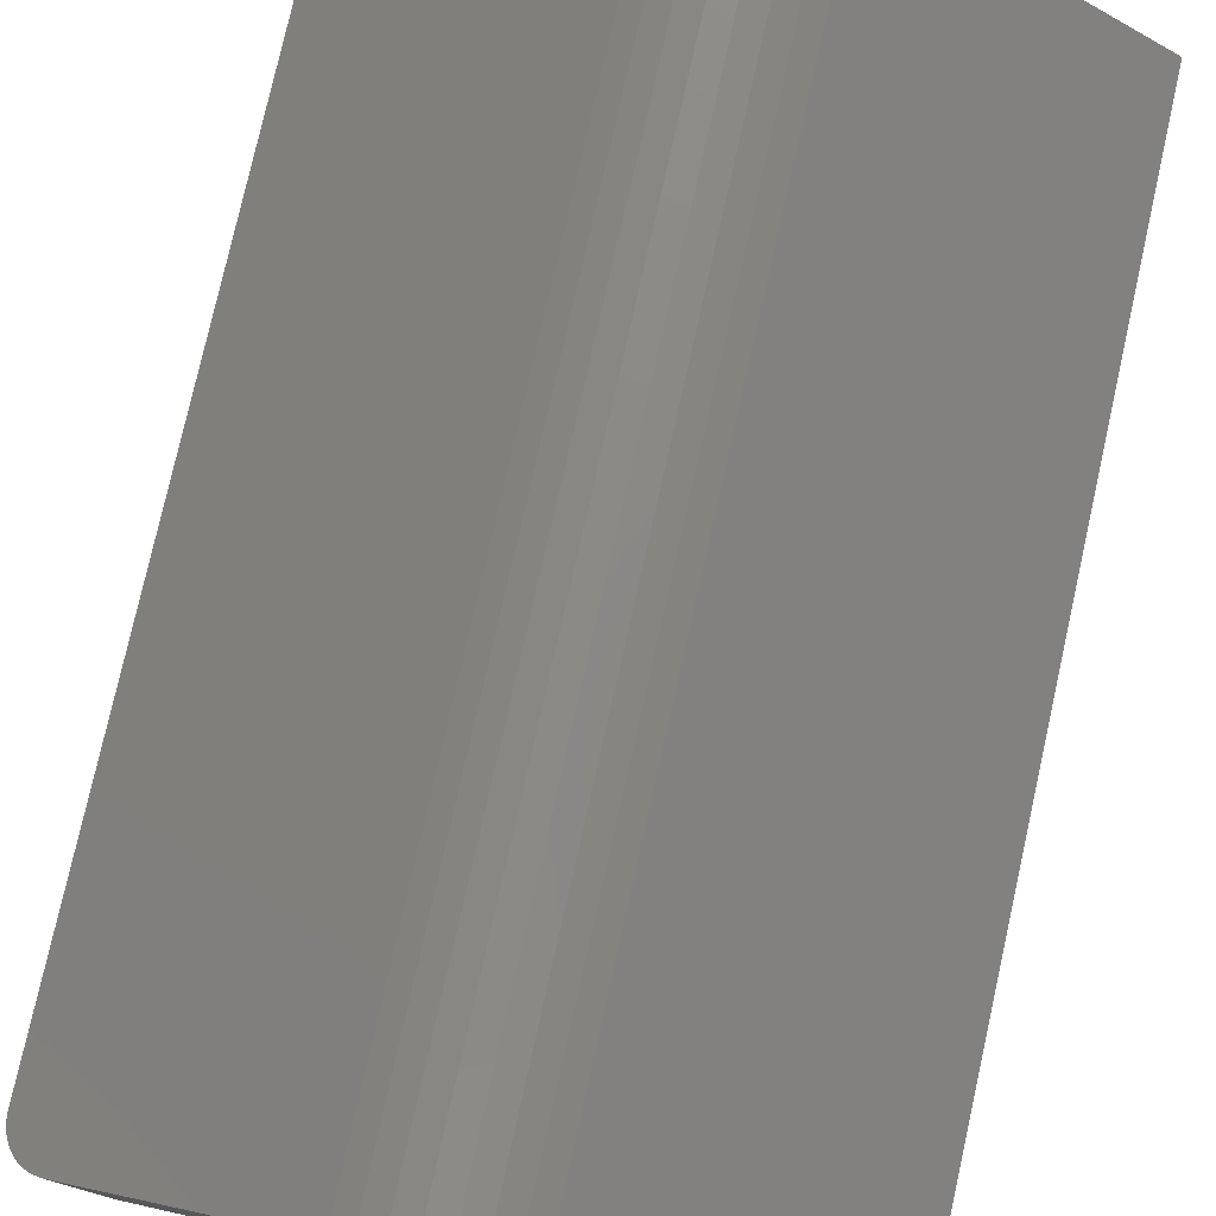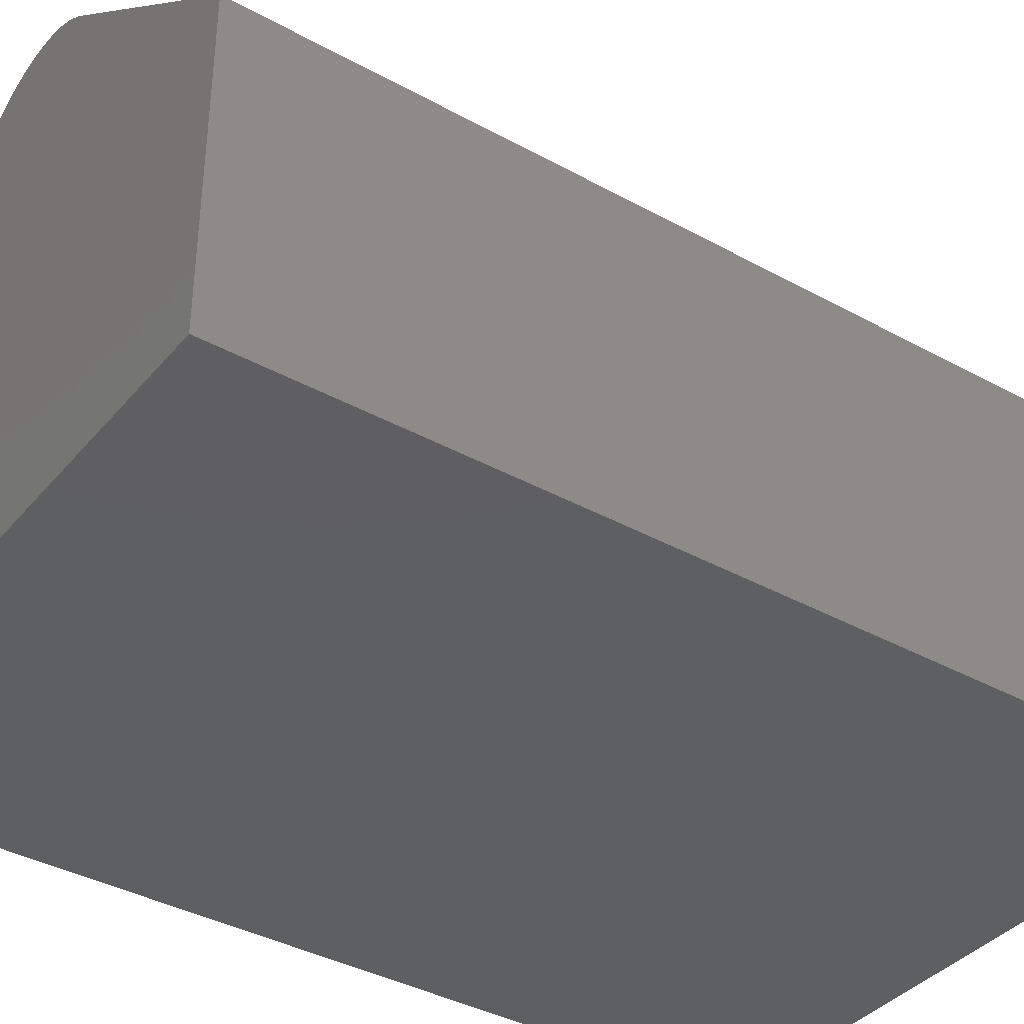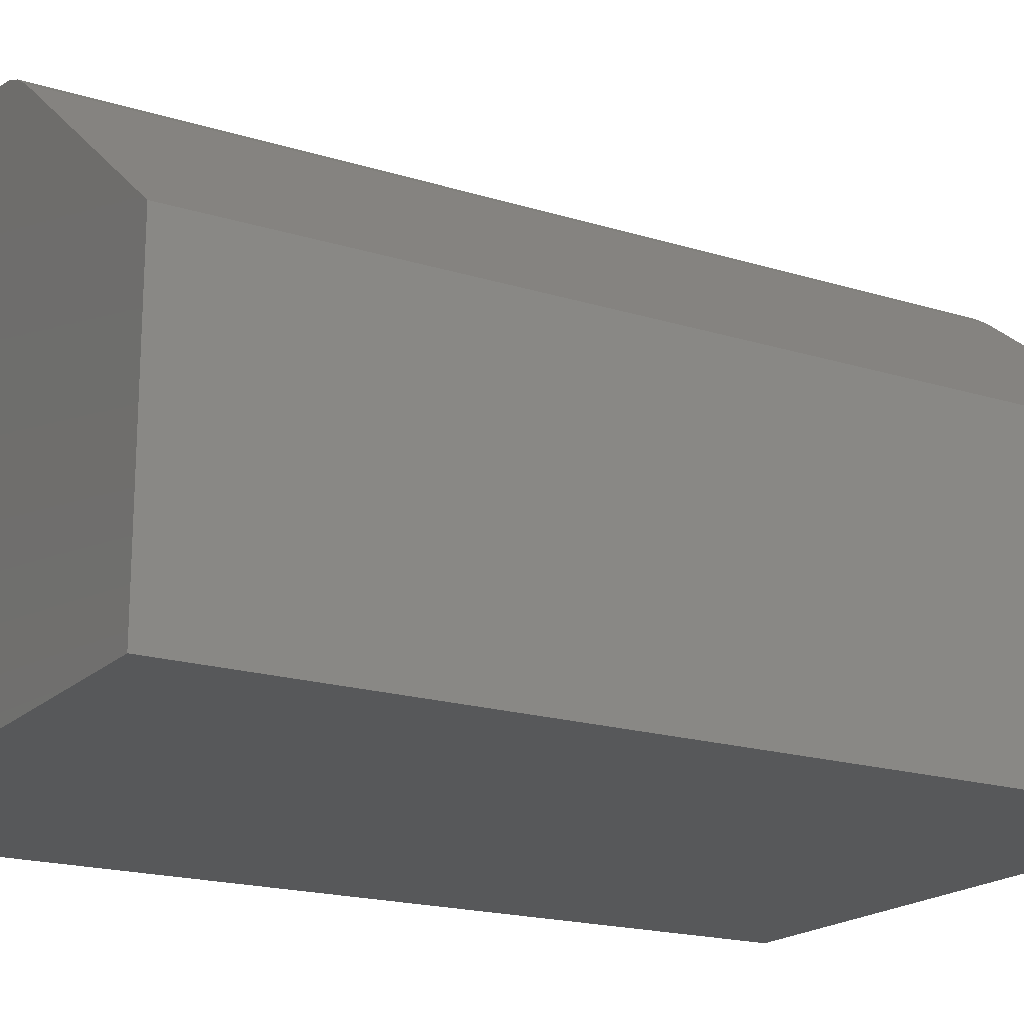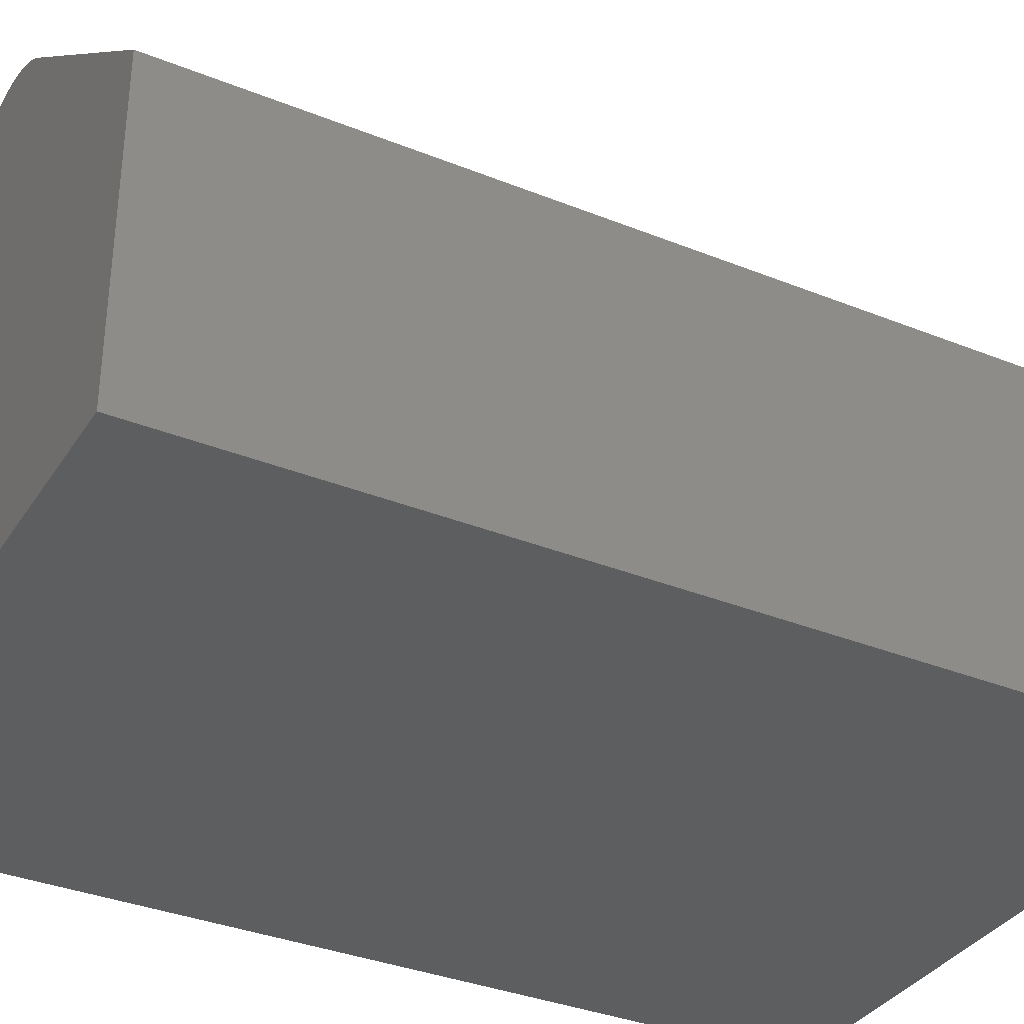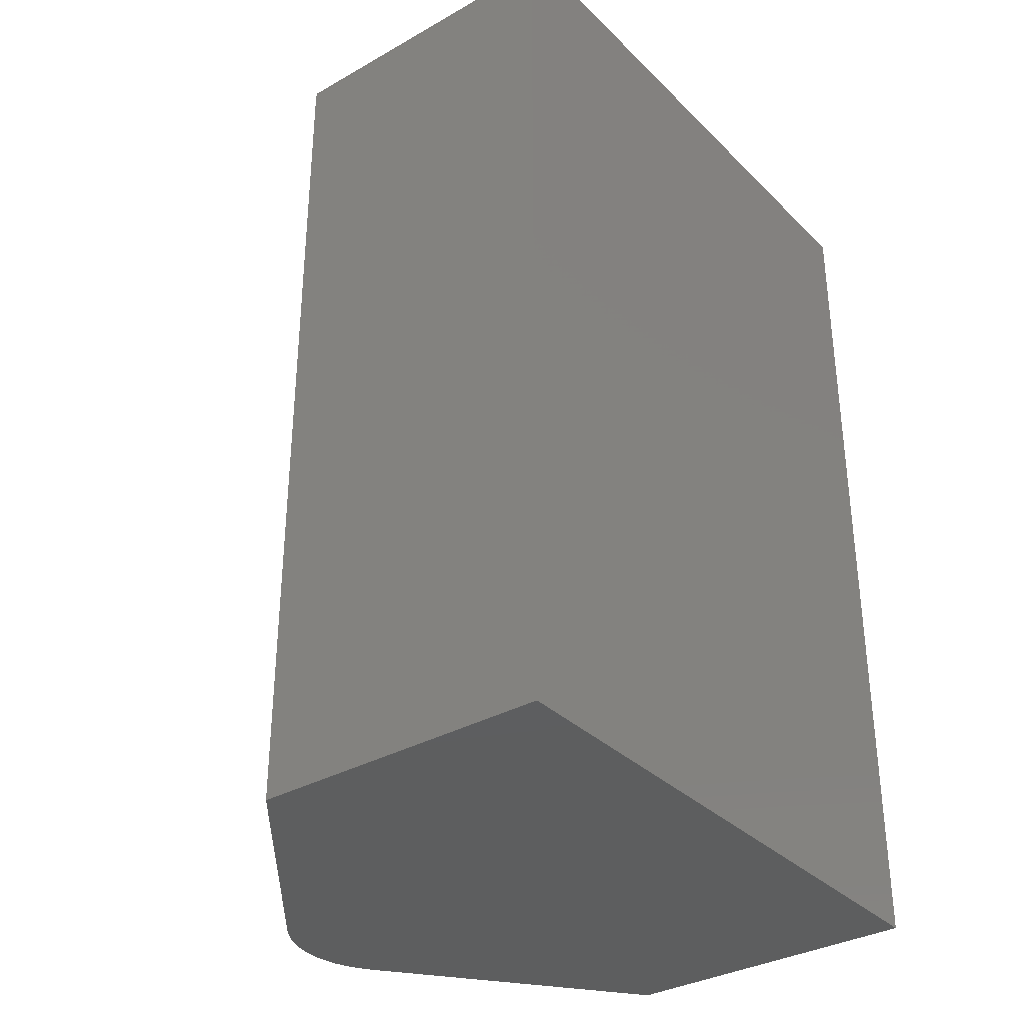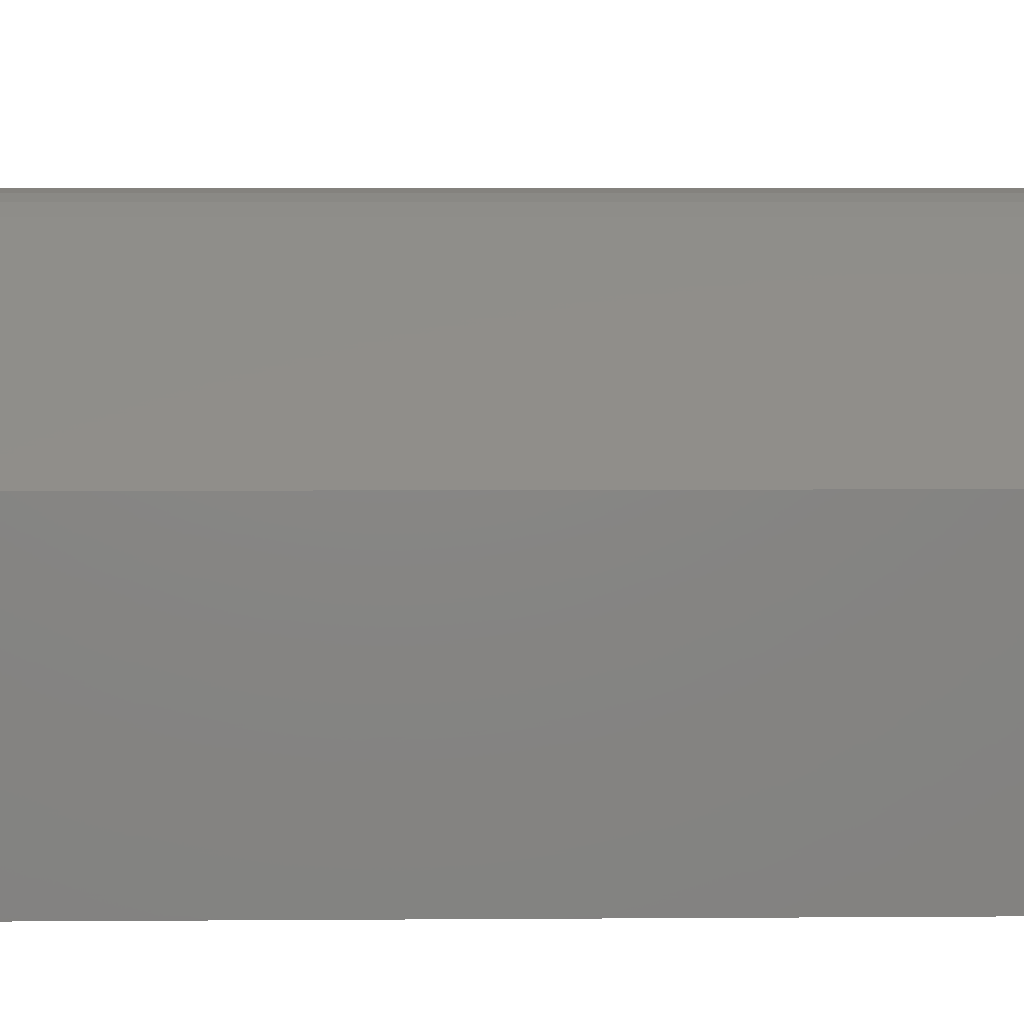
<metadata>
{"format":"stl","ext":"stl","renderer":"f3d","projection":"perspective","resolution":1024,"background":"white","views":[{"elev":78.0,"azim":-167.4,"up":"+Z"},{"elev":-38.0,"azim":54.9,"up":"+Z"},{"elev":-18.8,"azim":-120.6,"up":"+Z"},{"elev":-34.8,"azim":61.7,"up":"+Z"},{"elev":-33.8,"azim":127.6,"up":"+Y"},{"elev":5.9,"azim":88.8,"up":"+Z"}]}
</metadata>
<code>
# stl→obj: 42 verts, 80 faces
v -0.272 3.625e-17 0.1751
v -0.2558 3.733e-17 0.1782
v -0.2392 3.824e-17 0.1781
v -0.223 3.896e-17 0.1748
v -0.2874 3.506e-17 0.1689
v -0.2077 3.946e-17 0.1685
v -0.3013 3.379e-17 0.16
v -0.1939 3.972e-17 0.1594
v -0.03125 4.145e-17 0.0279
v -0.5 1.402e-17 0.002632
v -0.5 0 -0.25
v -0.03125 2.602e-17 -0.25
v -0.009068 -0.009238 0.009963
v -0.001535 -0.02158 0.003872
v -0.003402 -0.01707 0.005382
v -0.005934 -0.01293 0.007429
v -0.1939 -0.75 0.1594
v 7.098e-17 -0.75 0.002632
v 1.72e-17 -0.03125 0.002632
v -9.712e-05 -0.02879 0.00271
v -0.0003863 -0.02635 0.002944
v -0.01273 -0.006076 0.01293
v -0.01685 -0.003514 0.01626
v -0.02368 -0.00093 0.02178
v -0.2392 -0.75 0.1781
v -0.2558 -0.75 0.1782
v -0.272 -0.75 0.1751
v -0.223 -0.75 0.1748
v -0.2874 -0.75 0.1689
v -0.2077 -0.75 0.1685
v -0.3013 -0.75 0.16
v -0.5 -0.75 0.002632
v -0.5 -0.75 -0.25
v 5.551e-17 -0.75 -0.25
v -5.378e-17 -0.03125 -0.25
v -0.01929 -0.002379 -0.25
v -0.02515 -0.0006005 -0.25
v -0.005267 -0.01389 -0.25
v -0.002379 -0.01929 -0.25
v -0.01389 -0.005267 -0.25
v -0.009153 -0.009153 -0.25
v -0.0006005 -0.02515 -0.25
f 1 2 3
f 4 1 3
f 5 1 4
f 6 5 4
f 7 5 6
f 7 6 8
f 7 8 9
f 7 9 10
f 10 9 11
f 11 9 12
f 13 14 15
f 13 15 16
f 8 17 18
f 8 18 19
f 8 19 20
f 8 20 21
f 21 14 13
f 21 13 22
f 21 22 23
f 21 23 24
f 21 24 9
f 21 9 8
f 25 26 27
f 25 27 28
f 28 27 29
f 28 29 30
f 31 32 18
f 31 18 17
f 31 17 30
f 31 30 29
f 33 34 32
f 32 34 18
f 7 10 31
f 31 10 32
f 7 31 5
f 5 31 29
f 5 29 1
f 1 29 27
f 1 27 2
f 2 27 26
f 2 26 3
f 3 26 25
f 3 25 4
f 4 25 28
f 4 28 6
f 6 28 30
f 6 30 8
f 8 30 17
f 35 19 34
f 34 19 18
f 12 36 11
f 12 37 36
f 38 39 40
f 40 41 38
f 33 11 42
f 33 42 35
f 33 35 34
f 42 11 36
f 42 36 40
f 42 40 39
f 19 42 20
f 19 35 42
f 9 37 12
f 9 24 37
f 36 37 24
f 24 23 36
f 40 36 23
f 23 22 40
f 40 22 13
f 40 13 41
f 41 13 16
f 41 16 38
f 38 16 15
f 38 15 39
f 15 14 39
f 42 39 14
f 14 21 42
f 42 21 20
f 10 11 32
f 32 11 33

</code>
